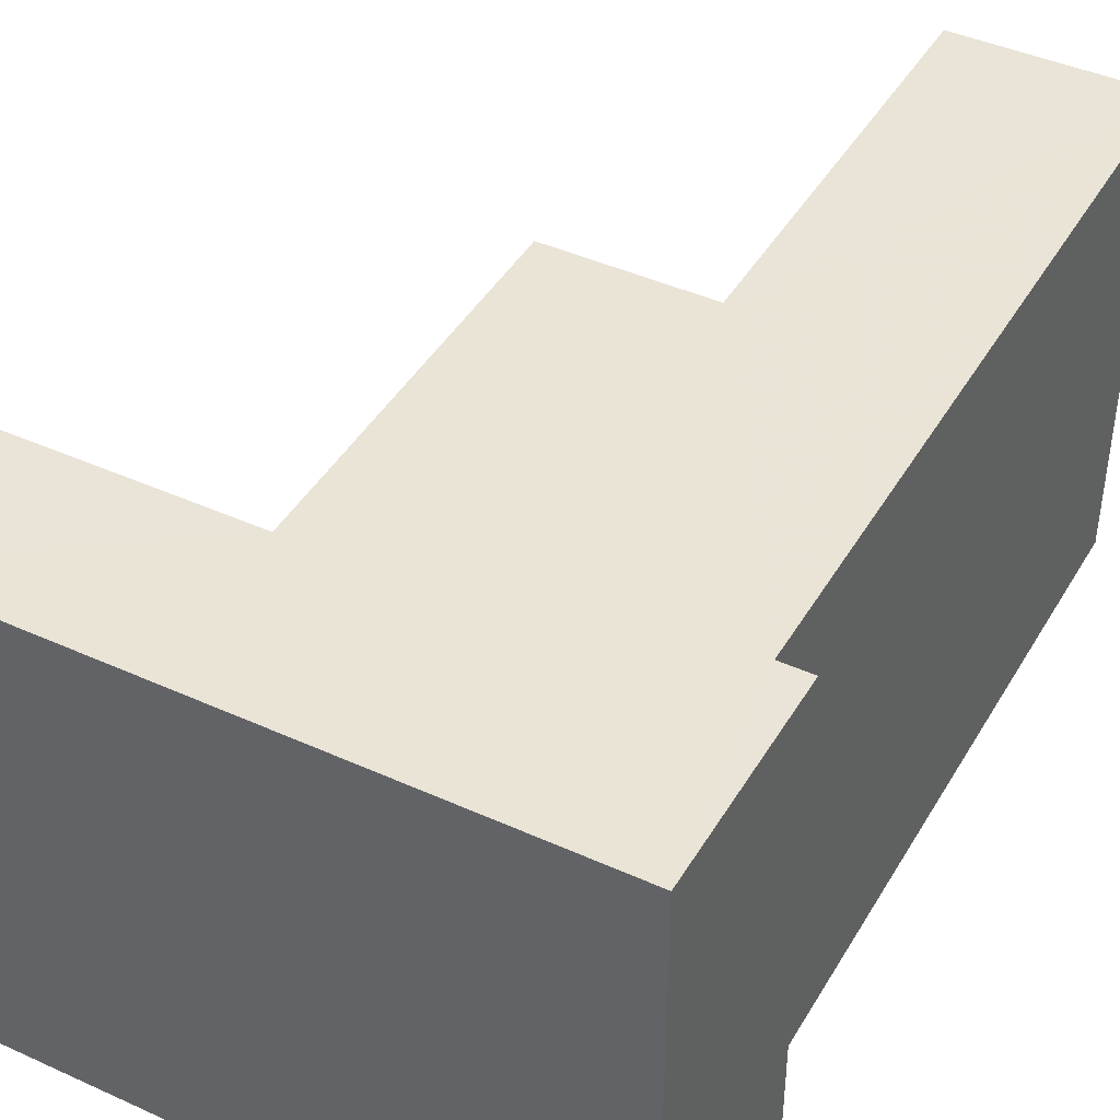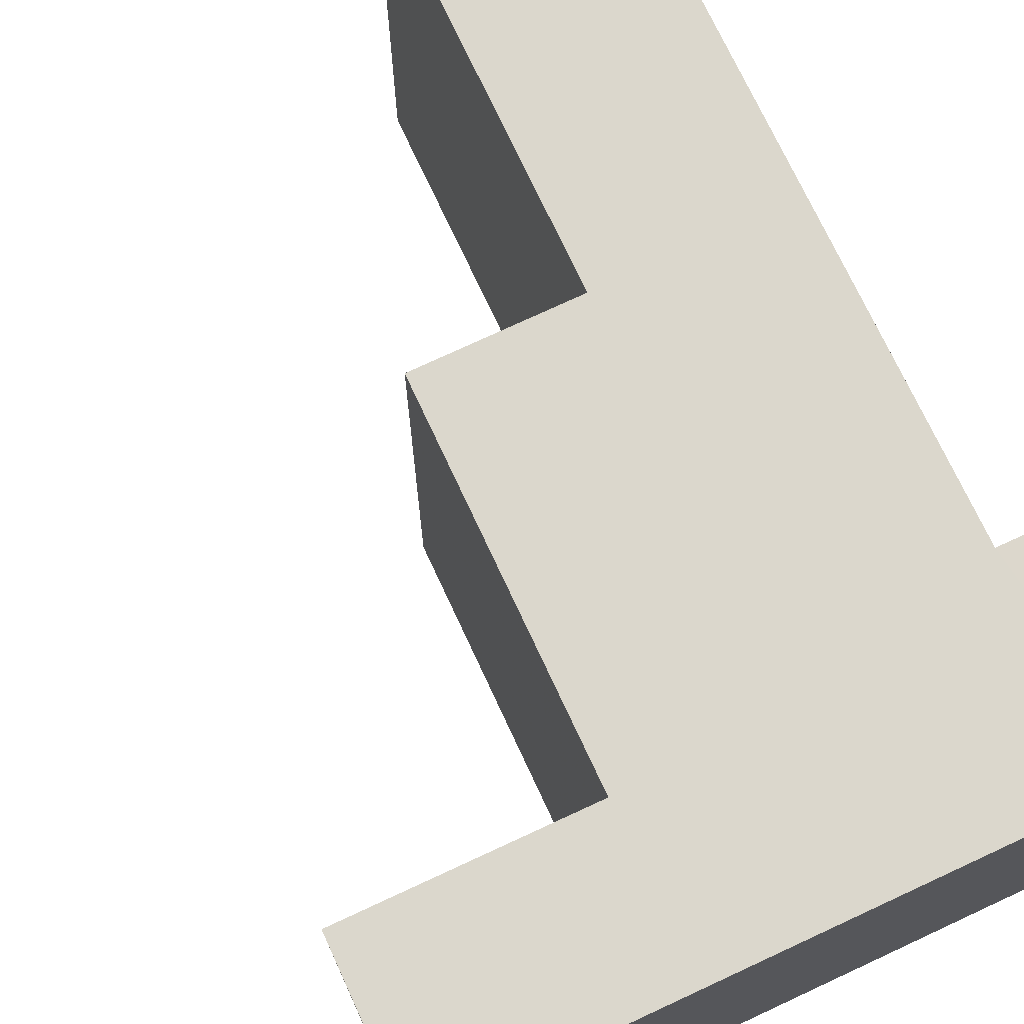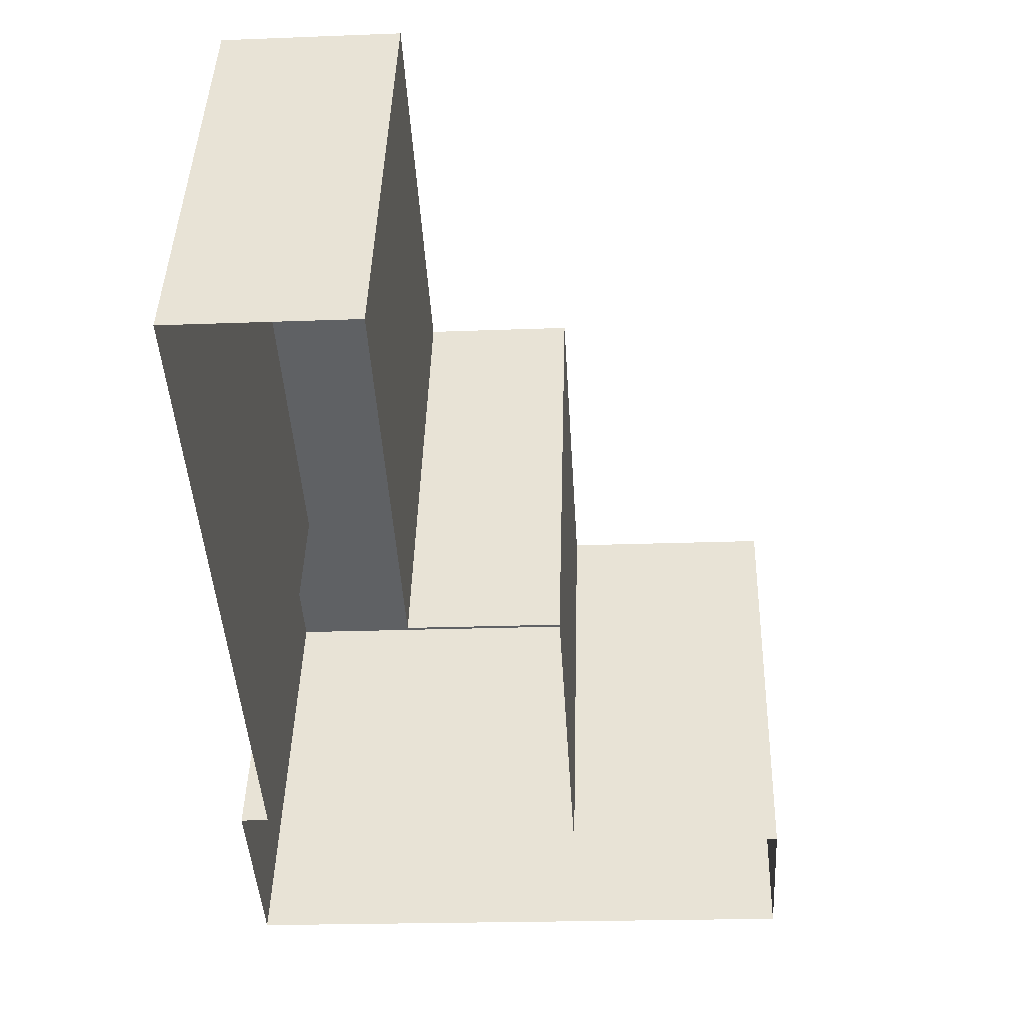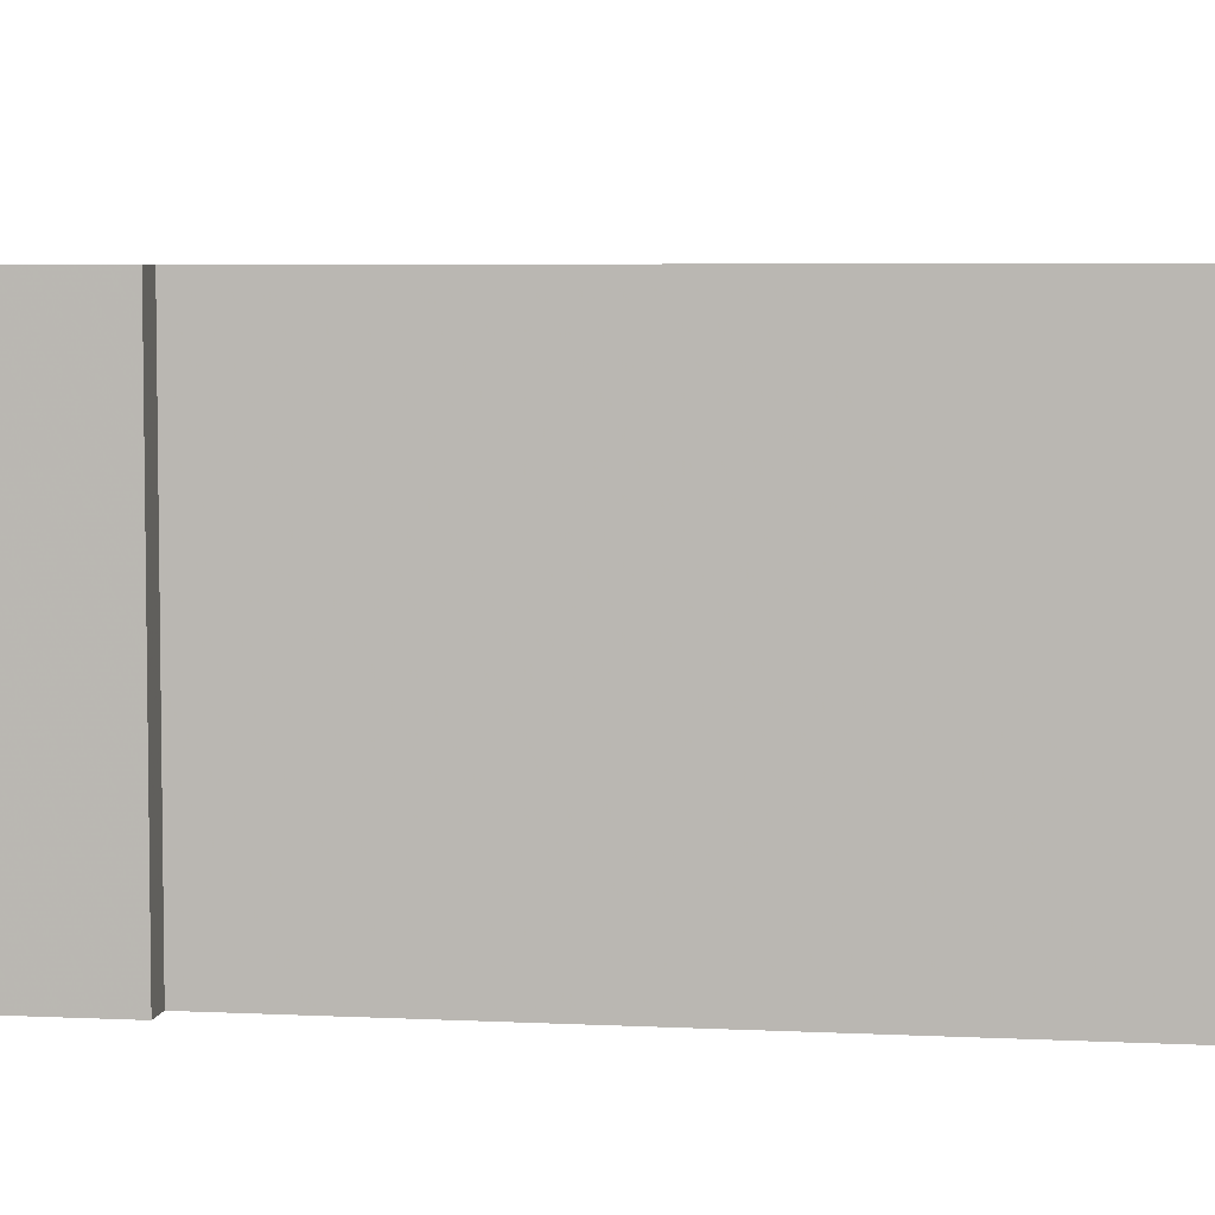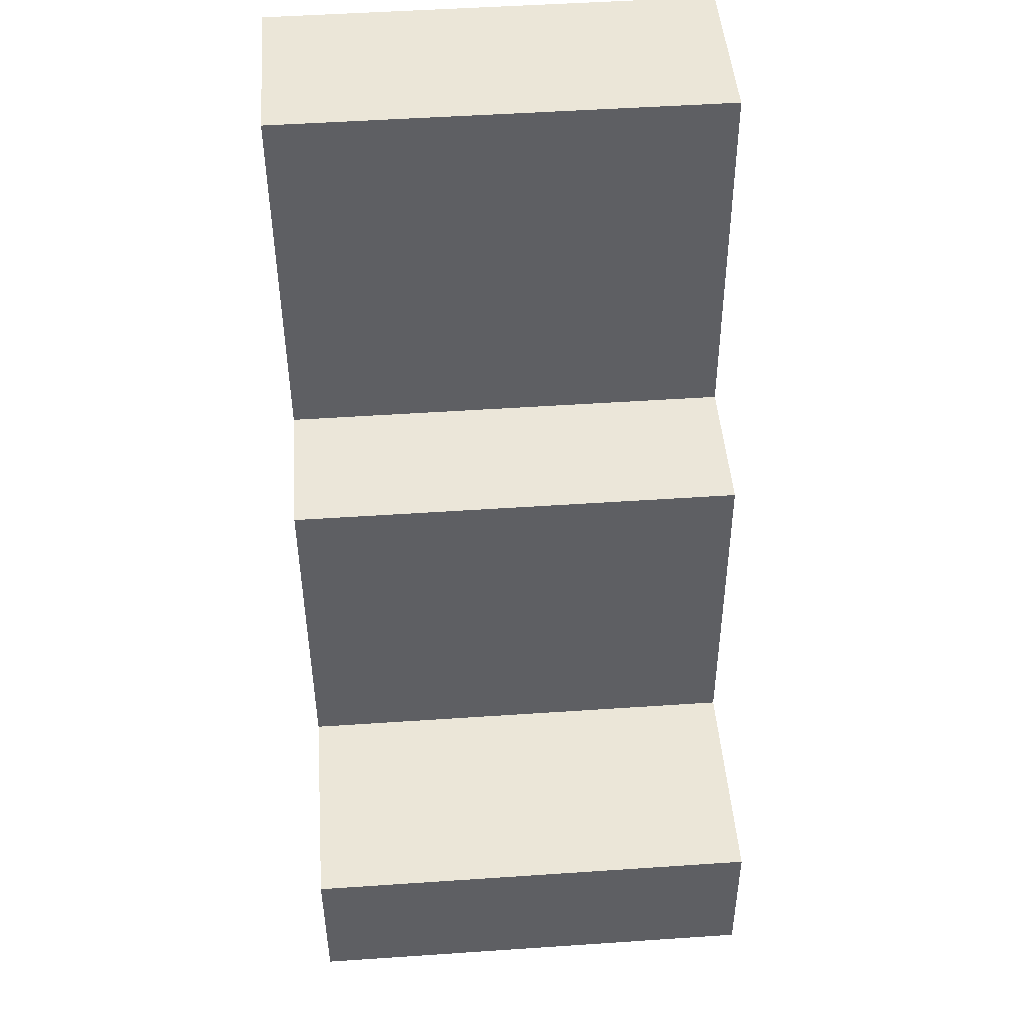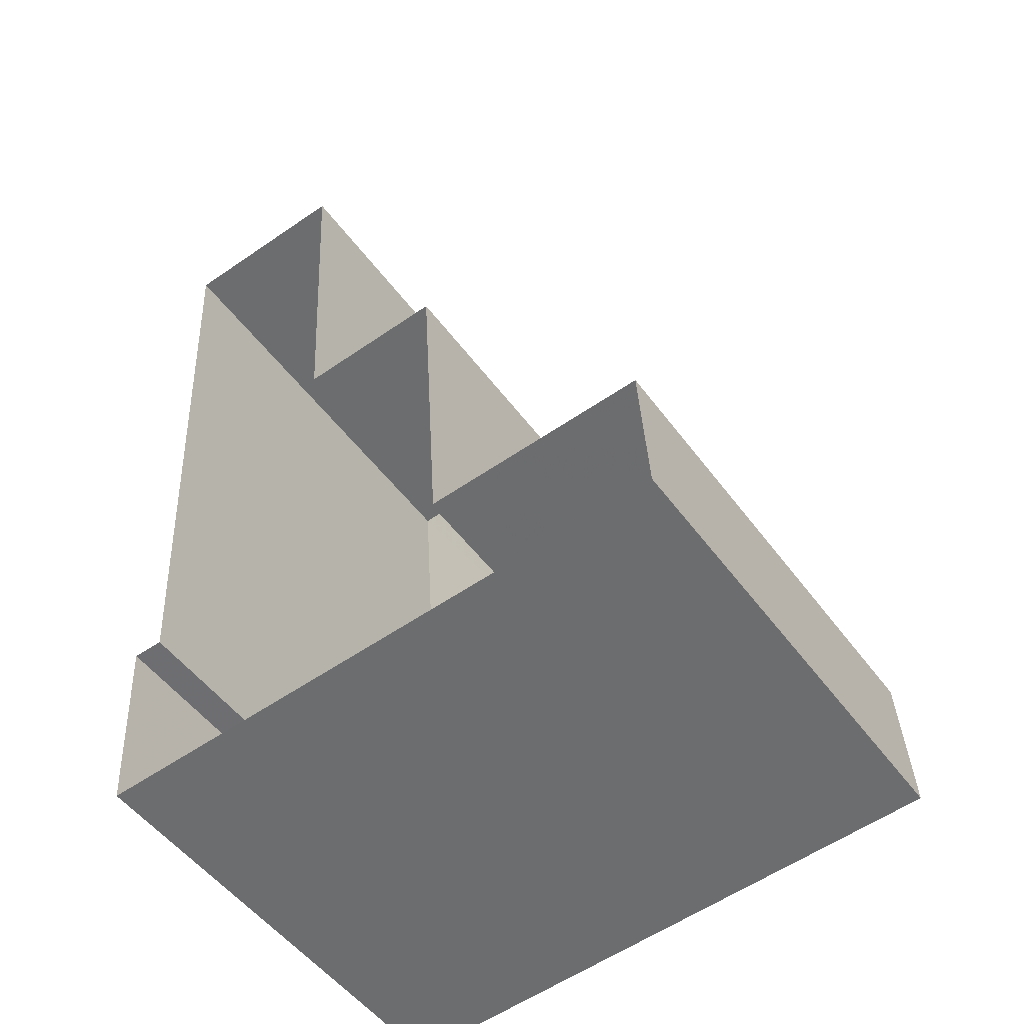
<metadata>
{"format":"obj","ext":"obj","renderer":"f3d","projection":"perspective","resolution":1024,"background":"white","views":[{"elev":42.8,"azim":24.8,"up":"+Z"},{"elev":73.1,"azim":-28.4,"up":"+Z"},{"elev":44.1,"azim":-178.4,"up":"+Y"},{"elev":5.1,"azim":95.2,"up":"+Z"},{"elev":50.1,"azim":-94.3,"up":"+Y"},{"elev":-51.6,"azim":-144.7,"up":"+Y"}]}
</metadata>
<code>
v -3.723e+05 -1.035e+05 31.79
v -3.723e+05 -1.035e+05 31.79
v -3.724e+05 -1.035e+05 31.79
v -3.724e+05 -1.035e+05 31.79
v -3.723e+05 -1.035e+05 31.79
v -3.723e+05 -1.035e+05 31.79
v -3.723e+05 -1.035e+05 31.79
v -3.723e+05 -1.035e+05 31.79
v -3.723e+05 -1.035e+05 31.79
v -3.723e+05 -1.035e+05 31.79
v -3.724e+05 -1.035e+05 46.78
v -3.723e+05 -1.035e+05 46.78
v -3.723e+05 -1.035e+05 46.78
v -3.724e+05 -1.035e+05 46.78
v -3.723e+05 -1.035e+05 46.78
v -3.723e+05 -1.035e+05 46.78
v -3.723e+05 -1.035e+05 46.78
v -3.723e+05 -1.035e+05 46.78
v -3.723e+05 -1.035e+05 46.78
v -3.723e+05 -1.035e+05 46.78
f 1 2 3
f 3 4 1
f 5 6 2
f 7 8 9
f 9 8 5
f 10 9 1
f 5 2 1
f 9 5 1
f 11 12 13
f 11 13 14
f 12 15 16
f 17 18 19
f 18 16 19
f 20 13 18
f 13 12 16
f 13 16 18
f 13 10 1
f 13 20 10
f 19 8 7
f 17 19 7
f 12 2 6
f 15 12 6
f 14 1 4
f 14 13 1
f 11 3 2
f 12 11 2
f 11 4 3
f 11 14 4
f 18 9 10
f 20 18 10
f 15 6 5
f 16 15 5
f 19 5 8
f 19 16 5
f 17 7 9
f 18 17 9

</code>
